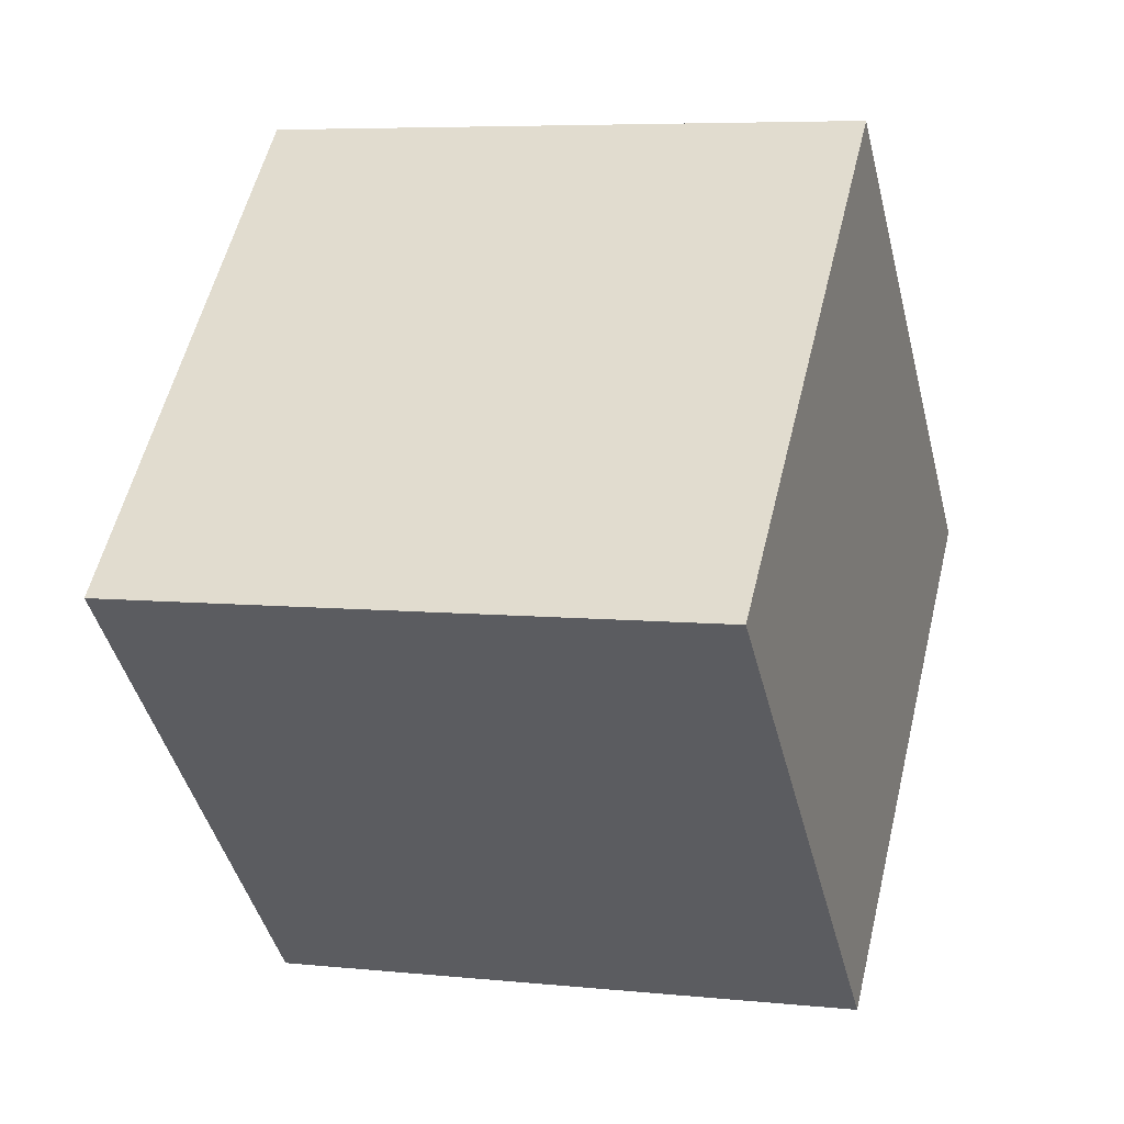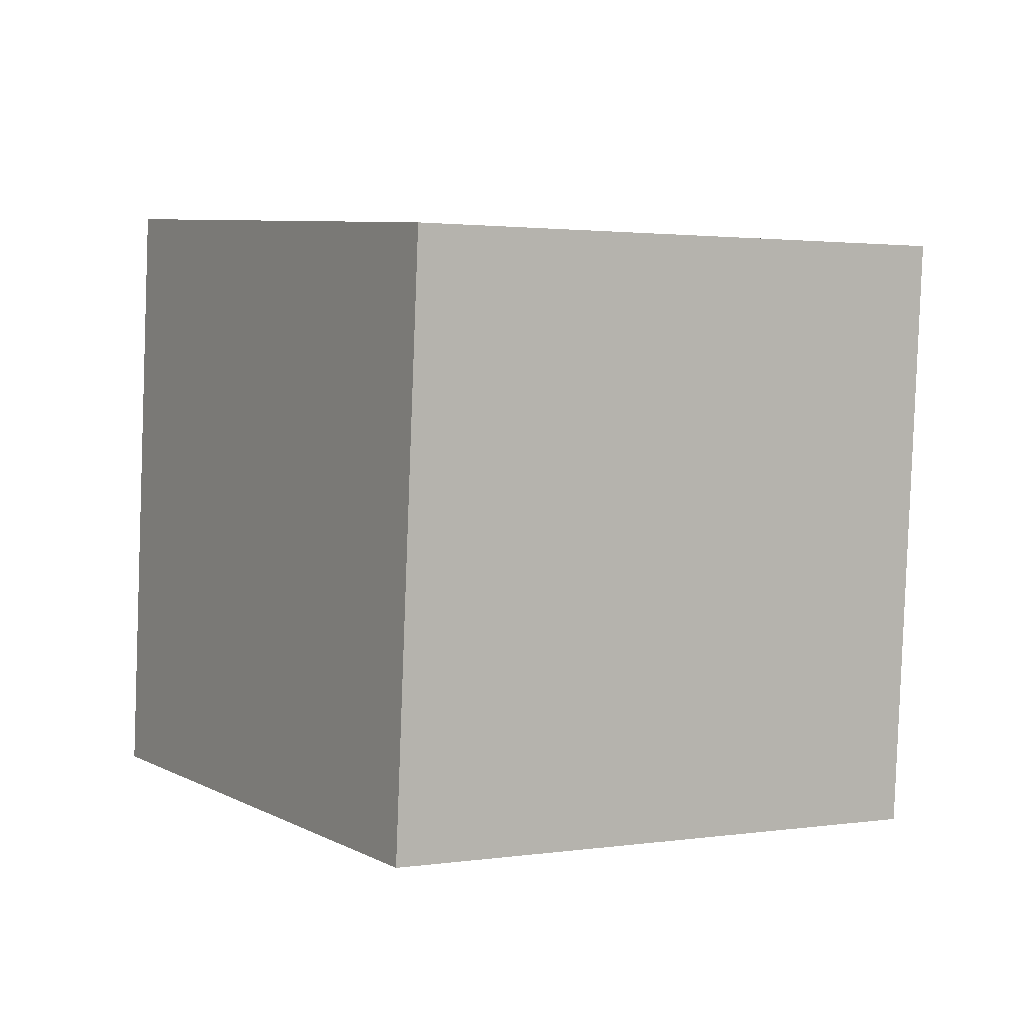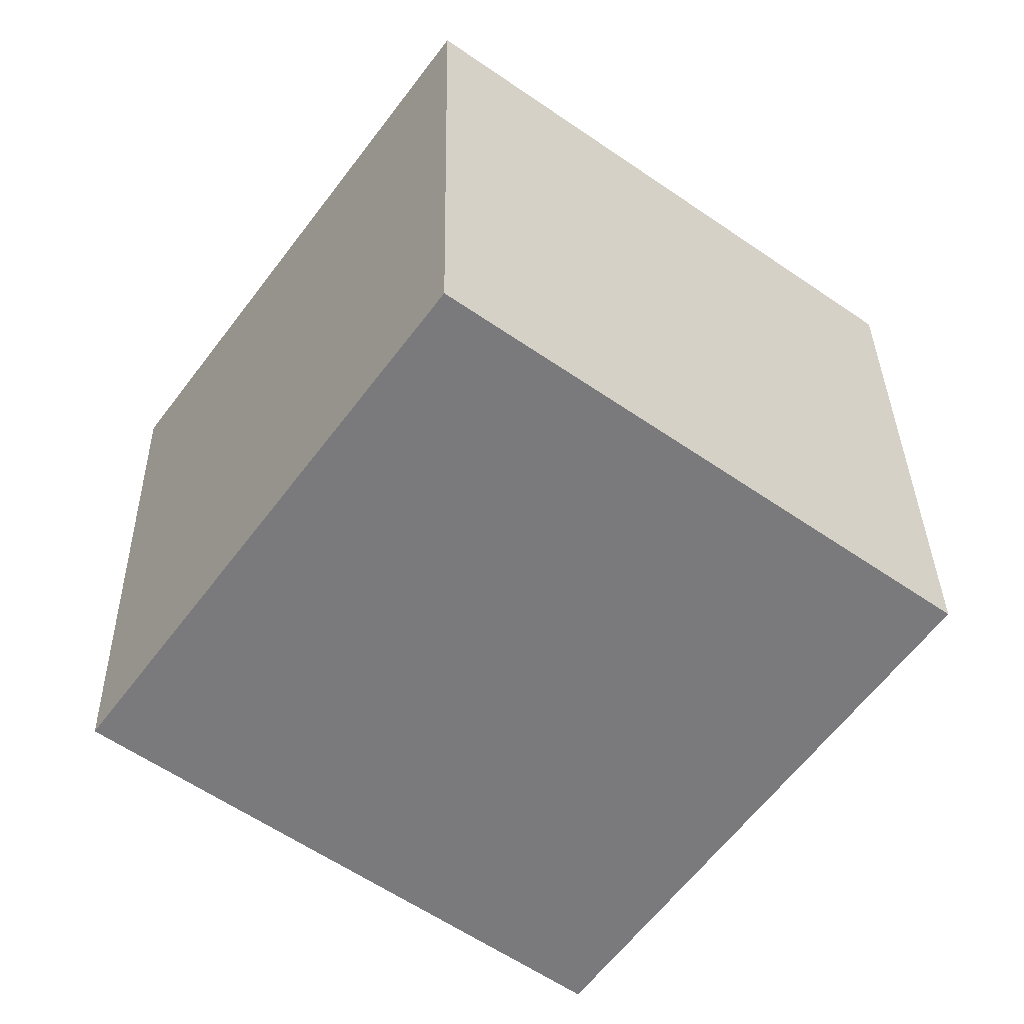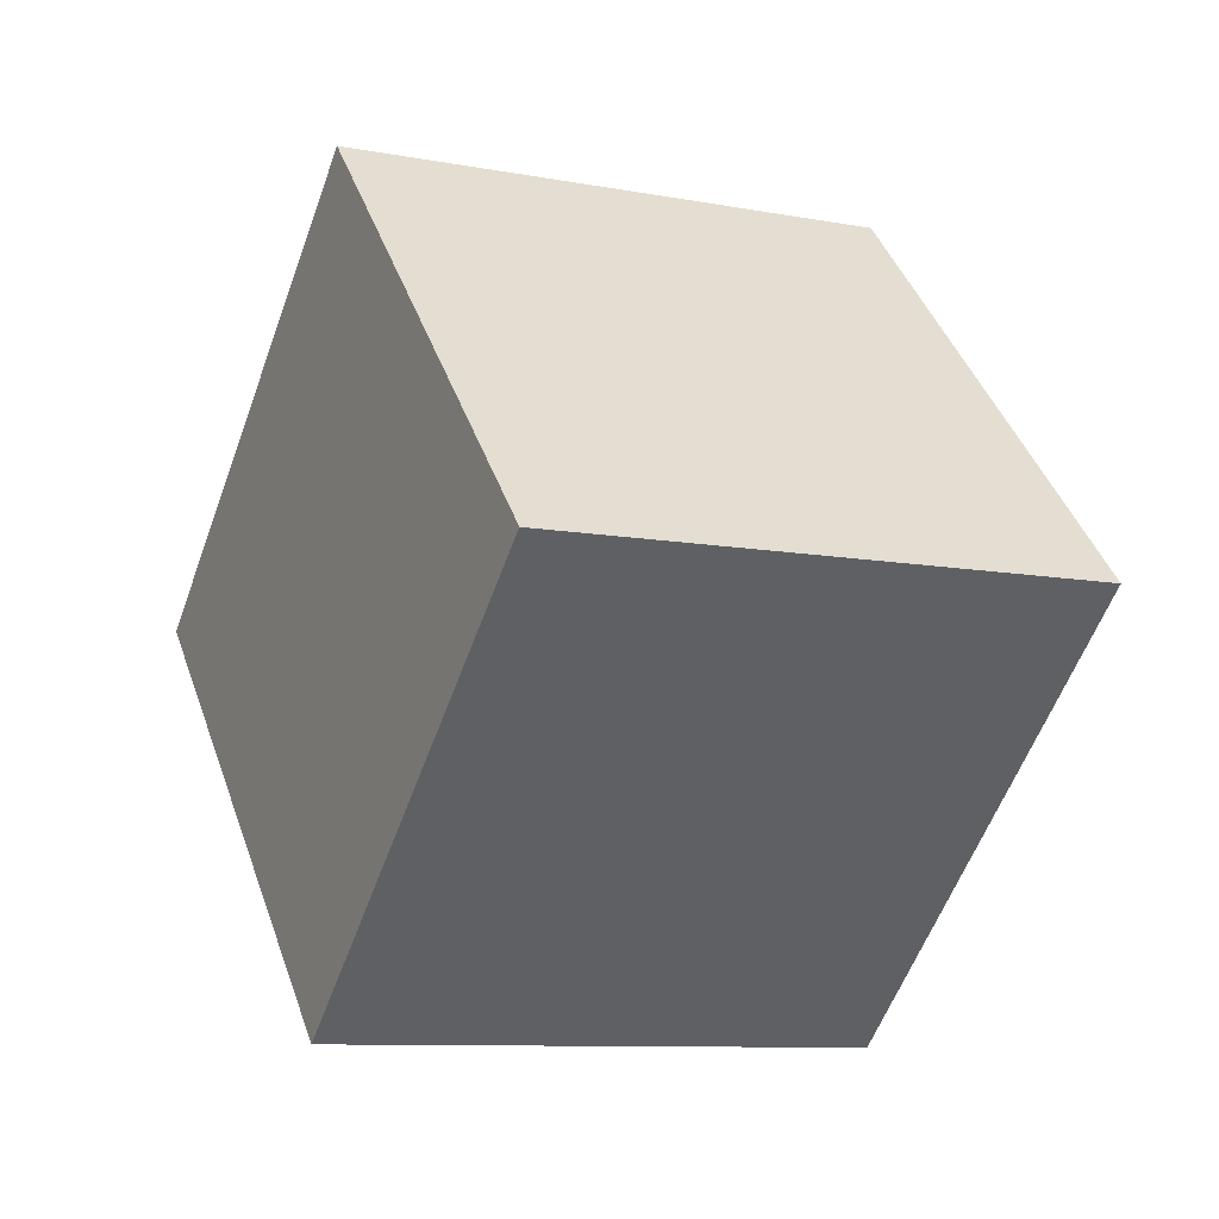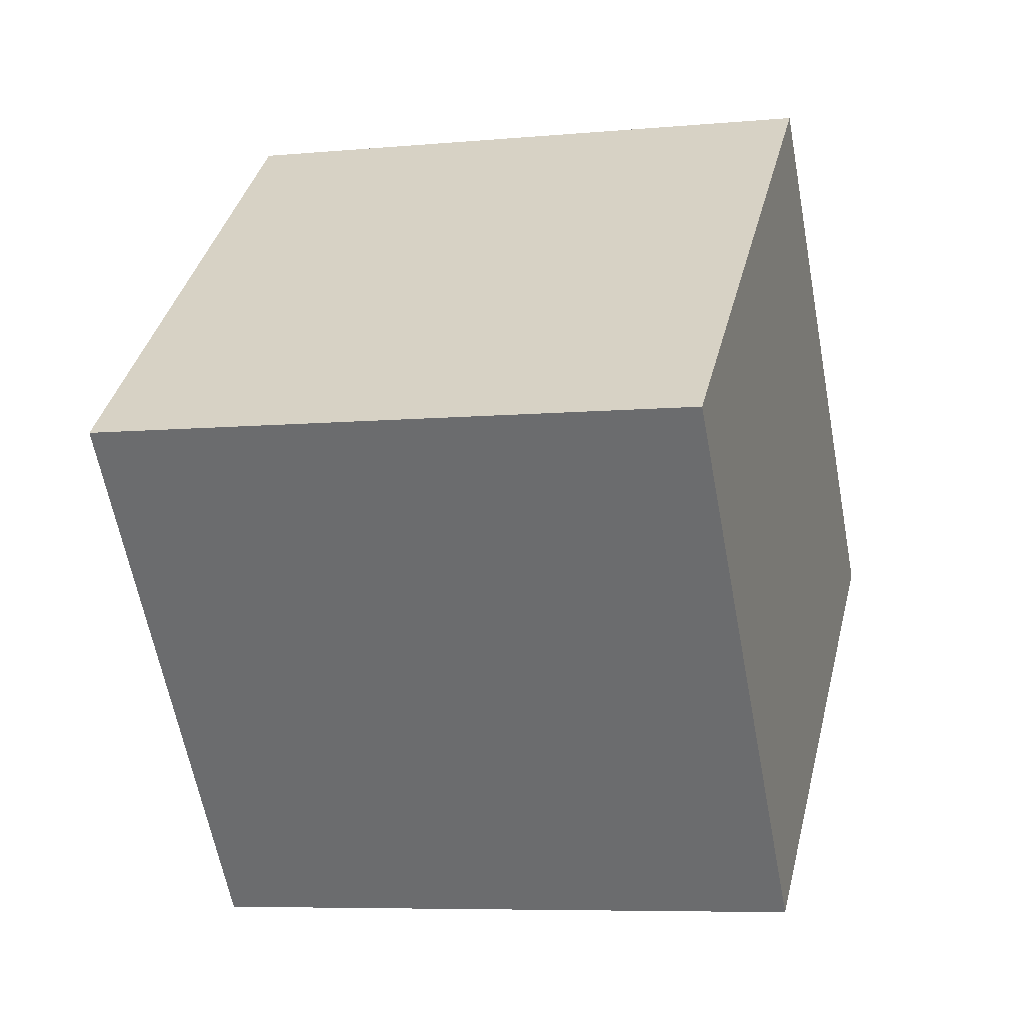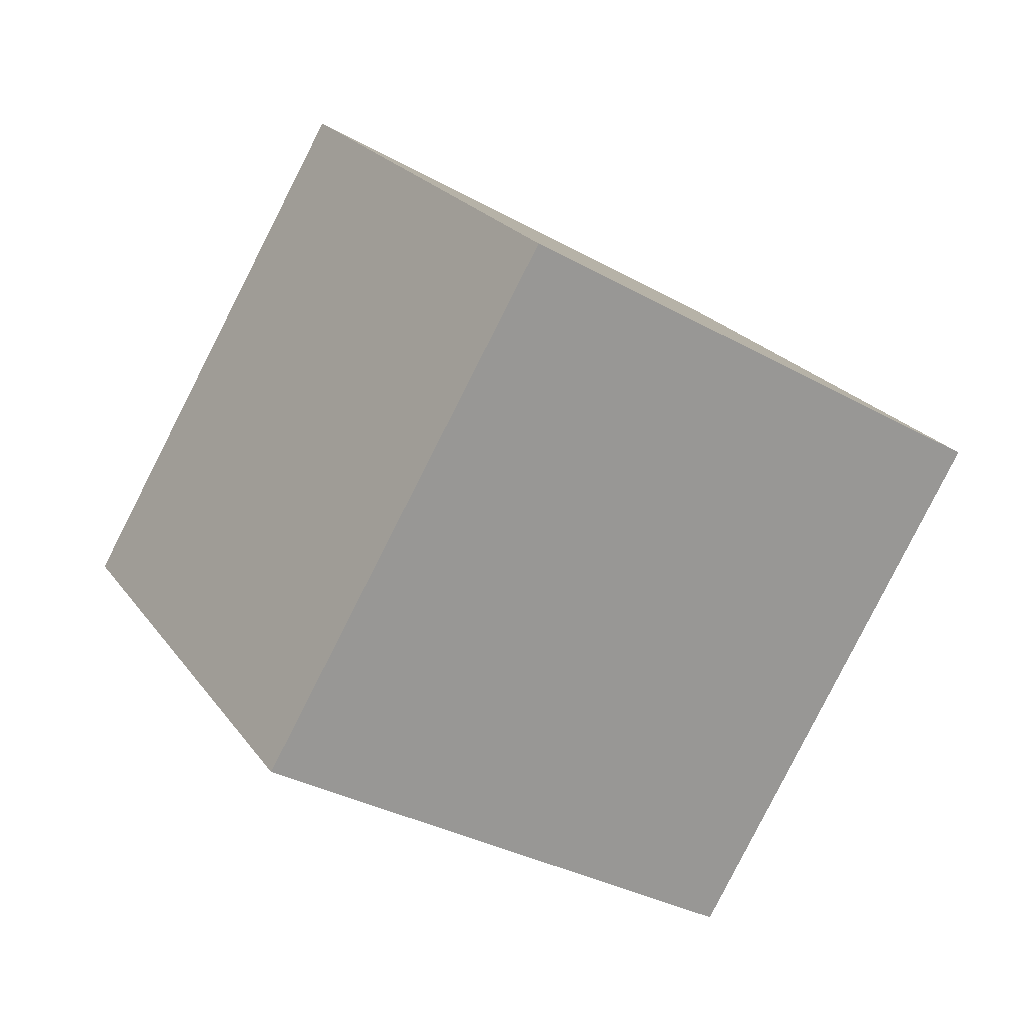
<metadata>
{"format":"obj","ext":"obj","renderer":"f3d","projection":"perspective","resolution":1024,"background":"white","views":[{"elev":39.6,"azim":-139.1,"up":"+Y"},{"elev":21.3,"azim":-5.0,"up":"+Y"},{"elev":-74.3,"azim":170.5,"up":"+Y"},{"elev":57.9,"azim":-22.6,"up":"+Z"},{"elev":44.7,"azim":-52.1,"up":"+Y"},{"elev":-6.3,"azim":51.1,"up":"+Z"}]}
</metadata>
<code>
o Cube.001_Cube.002
v -0.1917 0.4274 1.559
v -0.06838 2.348 1.014
v -0.9733 1.915 -0.7165
v -1.097 -0.005534 -0.1715
v 1.588 0.07414 0.7165
v 1.711 1.994 0.1715
v 0.806 1.561 -1.559
v 0.6827 -0.3588 -1.014
f 1 2 3 4
f 5 8 7 6
f 1 5 6 2
f 2 6 7 3
f 3 7 8 4
f 5 1 4 8

</code>
